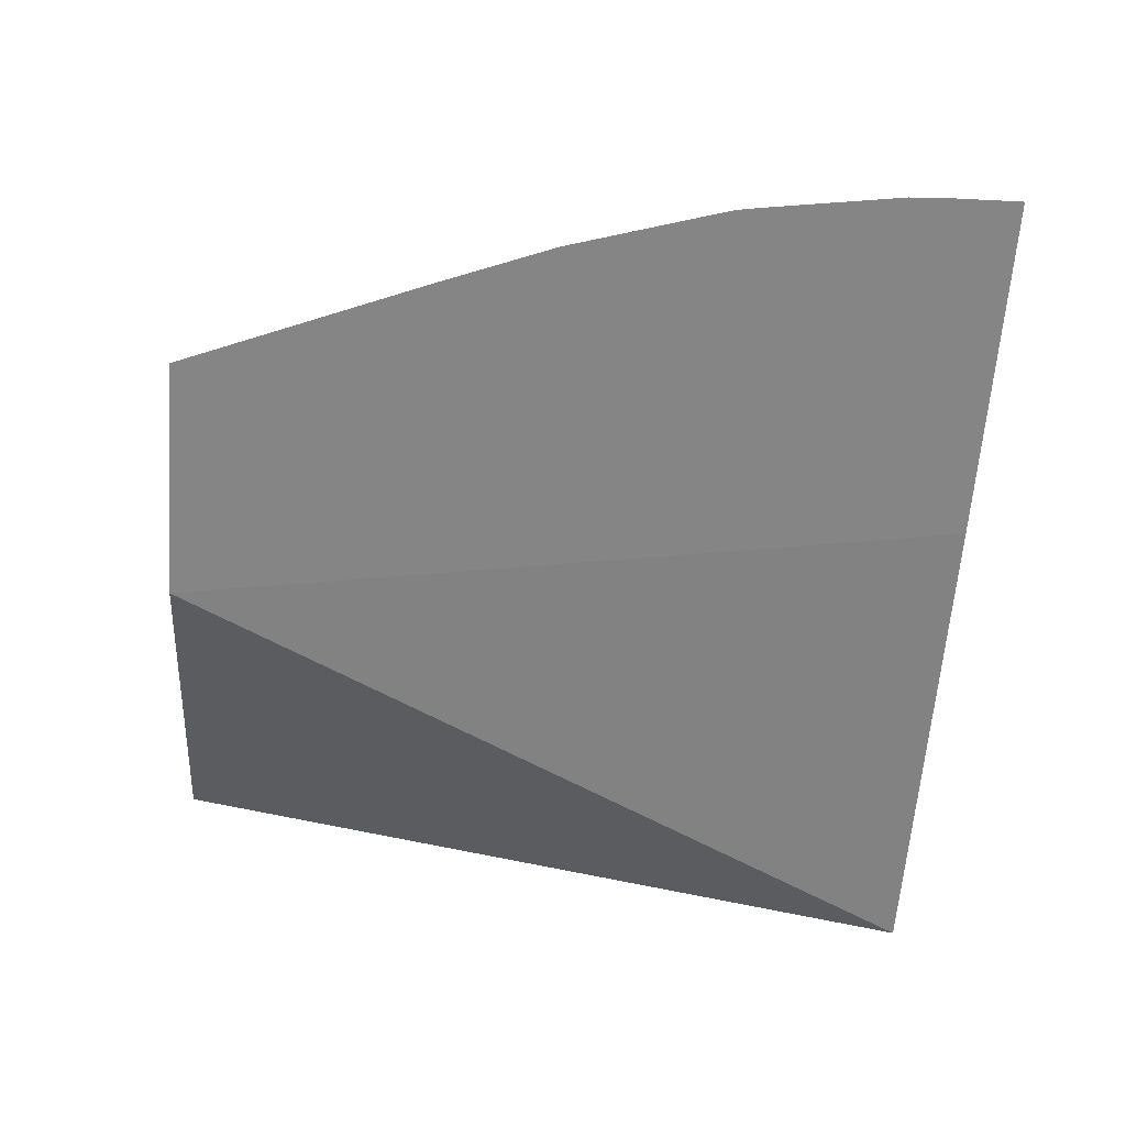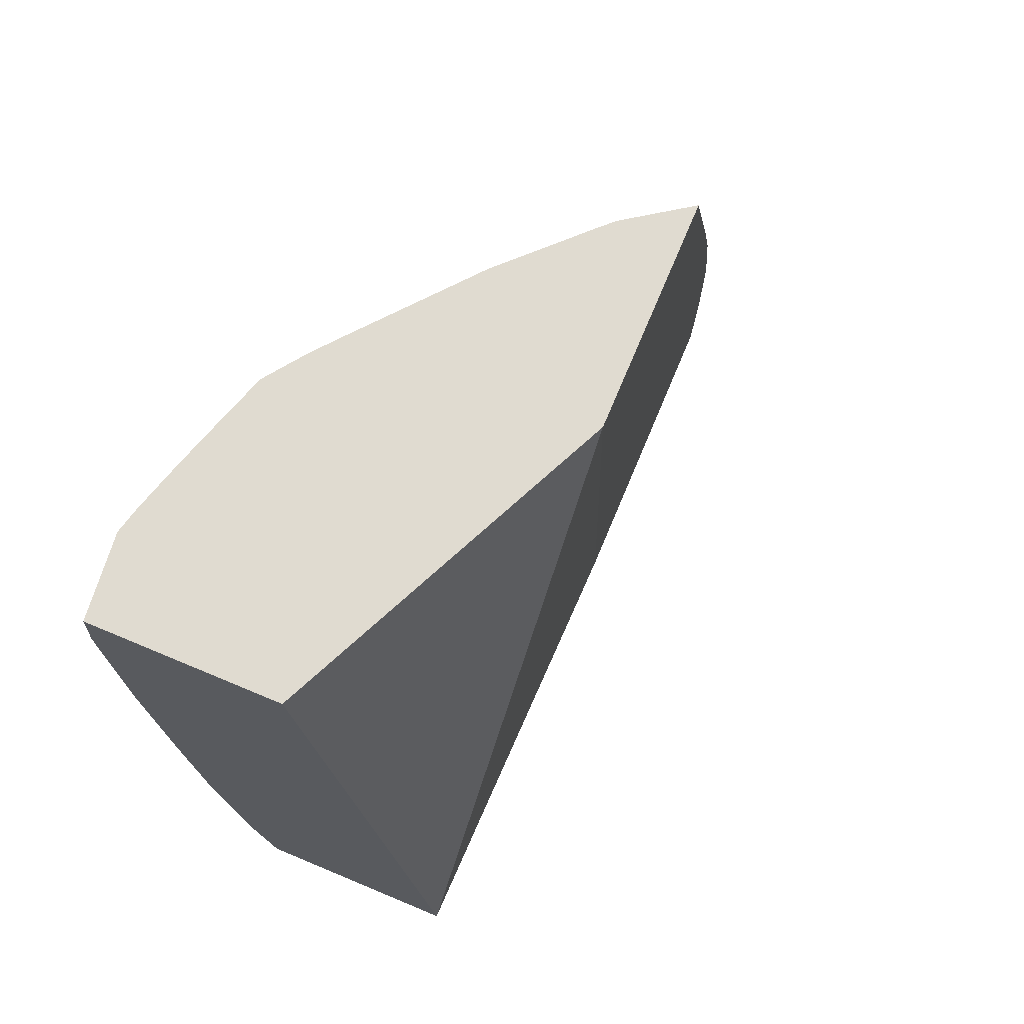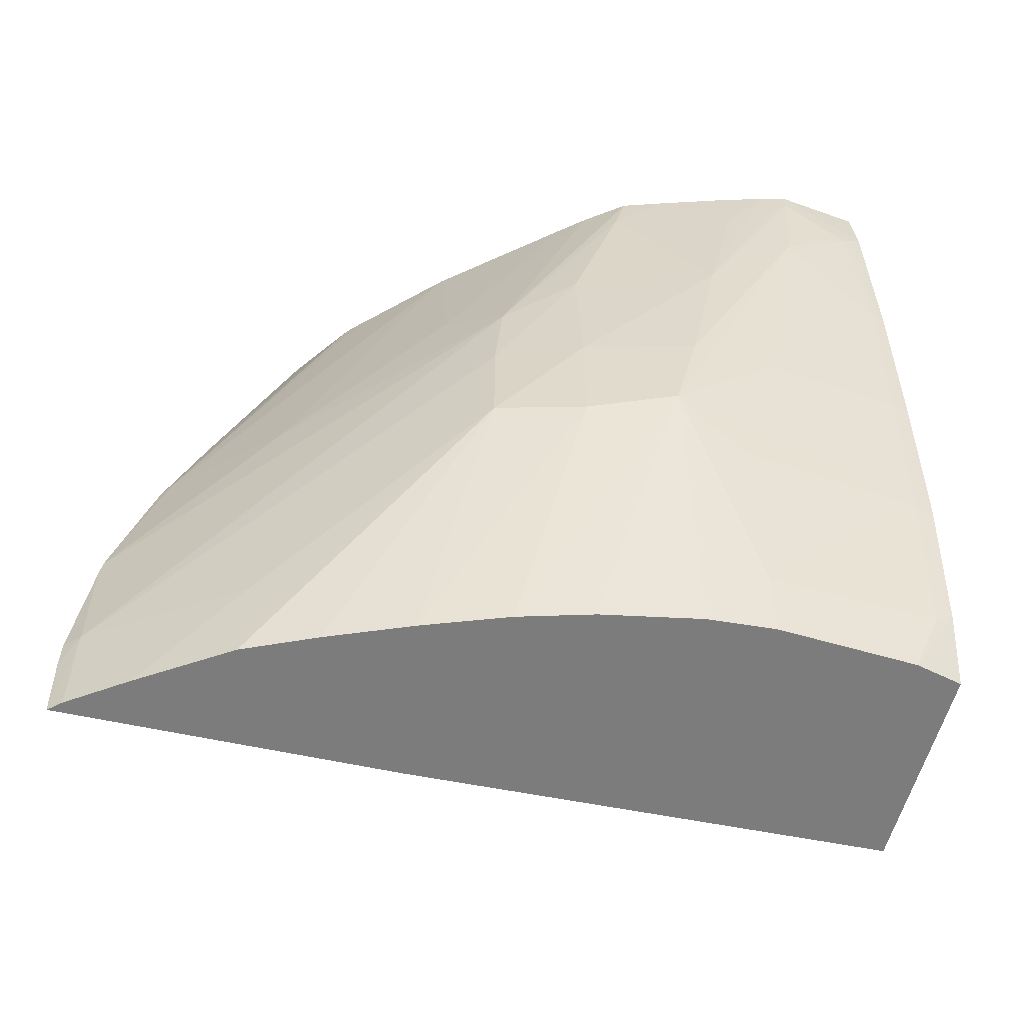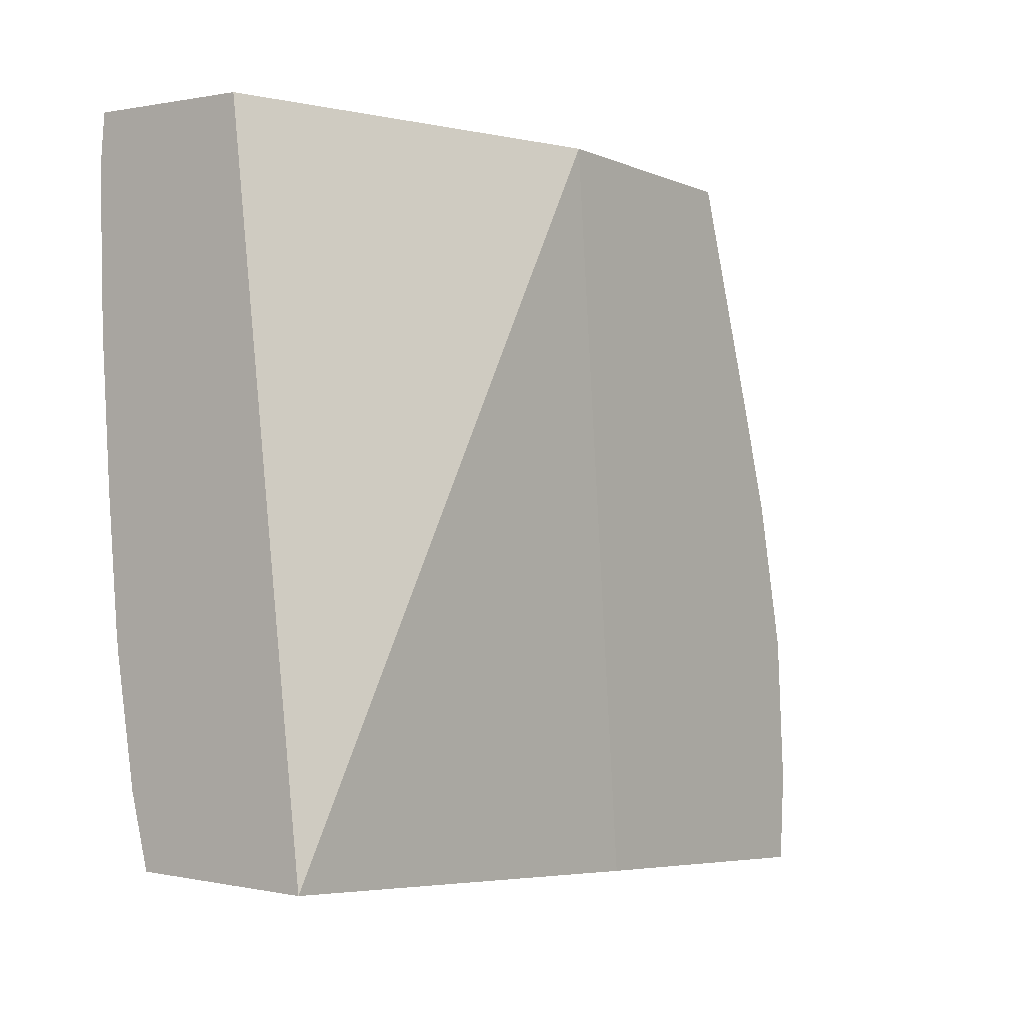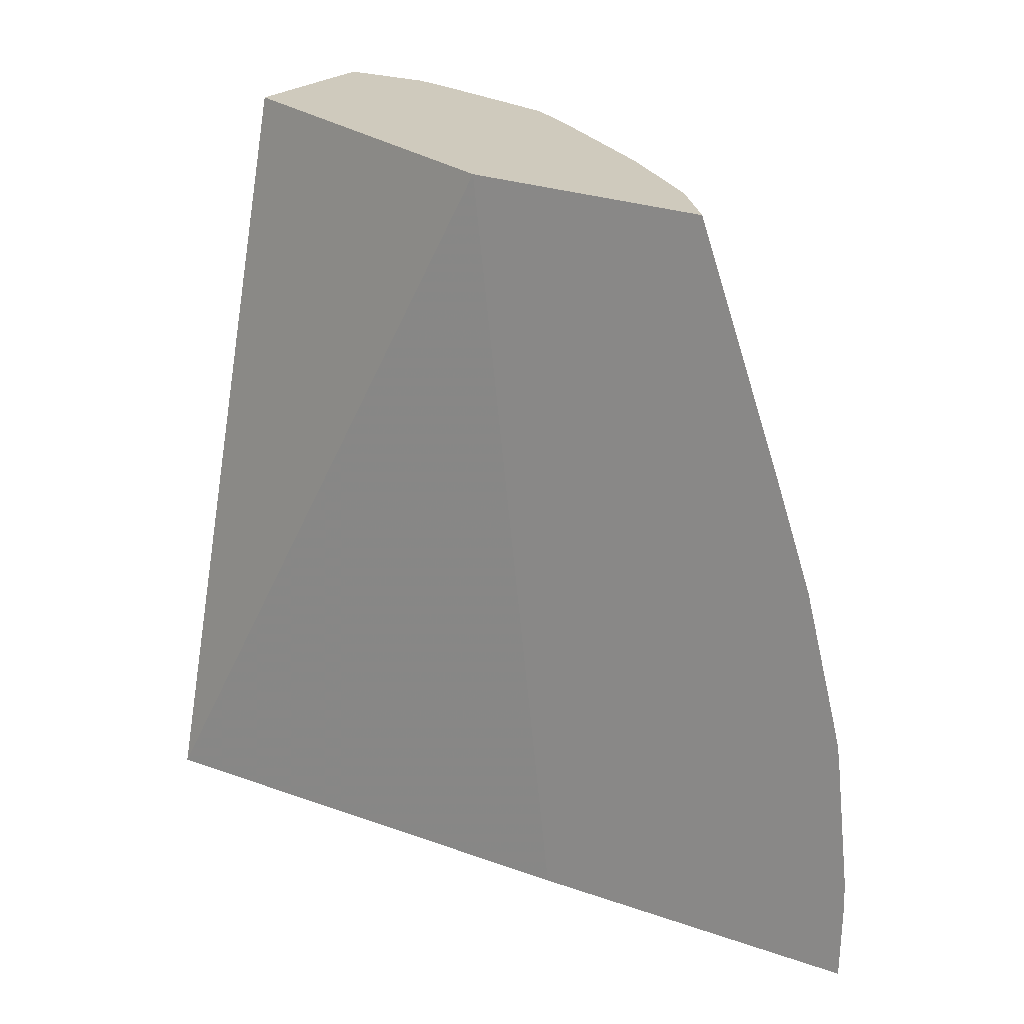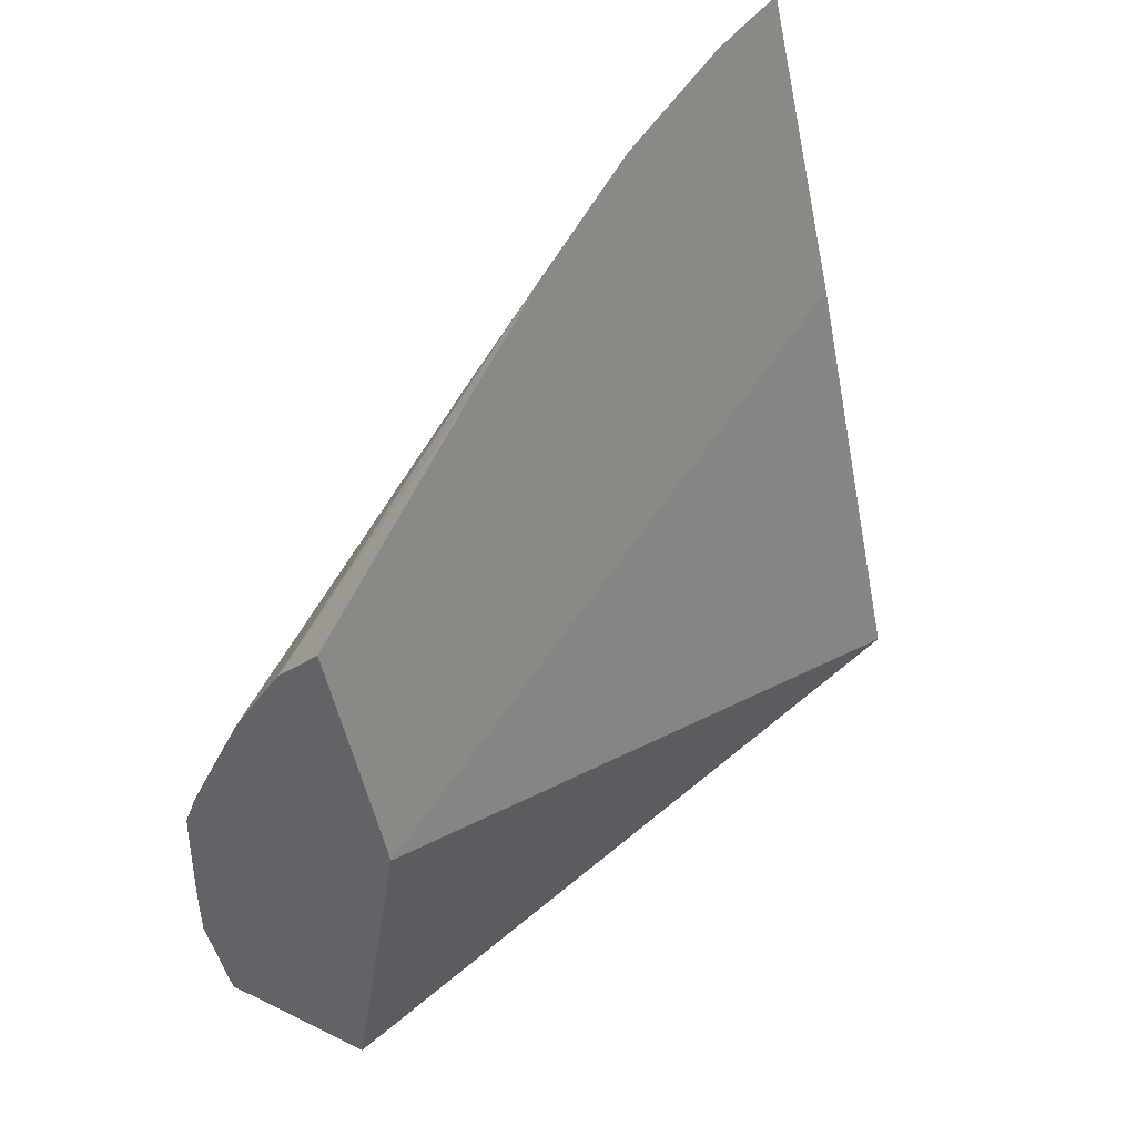
<metadata>
{"format":"obj","ext":"obj","renderer":"f3d","projection":"perspective","resolution":1024,"background":"white","views":[{"elev":45.8,"azim":-88.0,"up":"+Z"},{"elev":73.7,"azim":-139.7,"up":"+Y"},{"elev":-58.8,"azim":92.1,"up":"+Y"},{"elev":-0.6,"azim":-123.4,"up":"+Y"},{"elev":19.9,"azim":-44.8,"up":"+Y"},{"elev":51.7,"azim":-143.8,"up":"+Z"}]}
</metadata>
<code>
v -0.02628 0.01761 0.04646
v -0.0254 0.02212 0.0465
v -0.02511 0.01763 0.04609
v -0.02546 0.01742 0.04919
v -0.02567 0.02197 0.04875
v -0.02433 0.02214 0.04615
v -0.02496 0.01807 0.04607
v -0.0251 0.01762 0.04611
v -0.02486 0.01728 0.05106
v -0.02522 0.02187 0.05012
v -0.02433 0.02181 0.04613
v -0.02412 0.02211 0.04662
v -0.02477 0.01886 0.04606
v -0.02471 0.01886 0.04617
v -0.02492 0.01799 0.04618
v -0.02496 0.01761 0.04634
v -0.02482 0.01729 0.05098
v -0.02481 0.0179 0.05098
v -0.02486 0.01771 0.05108
v -0.02505 0.02041 0.05059
v -0.02494 0.0219 0.04975
v -0.02428 0.0217 0.04625
v -0.02434 0.02171 0.04613
v -0.02411 0.02209 0.04678
v -0.02407 0.02079 0.04723
v -0.02412 0.02199 0.04662
v -0.02474 0.01899 0.04606
v -0.0246 0.01982 0.04608
v -0.02455 0.01982 0.04617
v -0.02425 0.01982 0.04693
v -0.02412 0.01924 0.04755
v -0.02432 0.01889 0.04719
v -0.02456 0.0179 0.04713
v -0.02466 0.01755 0.04712
v -0.02471 0.01732 0.0506
v -0.02453 0.0179 0.05001
v -0.02489 0.0187 0.05101
v -0.02486 0.0179 0.05108
v -0.02486 0.01777 0.05108
v -0.02412 0.01982 0.04864
v -0.02412 0.02038 0.04859
v -0.02499 0.01982 0.05077
v -0.02489 0.0219 0.04965
v -0.02498 0.01973 0.05079
v -0.02495 0.01982 0.05072
v -0.02441 0.02078 0.04617
v -0.02445 0.02078 0.0461
v -0.02414 0.02135 0.04667
v -0.0241 0.02207 0.04709
v -0.02409 0.0217 0.04704
v -0.02409 0.02175 0.04781
v -0.02408 0.02074 0.04812
v -0.02407 0.01982 0.04809
v -0.02409 0.01982 0.04741
v -0.02419 0.02078 0.04675
v -0.02456 0.01753 0.0475
v -0.02411 0.01913 0.04809
v -0.02446 0.01745 0.04854
v -0.02448 0.01748 0.04809
v -0.02455 0.01735 0.05001
v -0.02412 0.01916 0.04864
v -0.0249 0.01879 0.051
v -0.02433 0.02074 0.04897
v -0.02463 0.01982 0.05001
v -0.0249 0.01881 0.051
v -0.0241 0.02203 0.04775
v -0.02419 0.02201 0.04803
v -0.0246 0.02194 0.04905
v -0.02491 0.01895 0.05097
v -0.0241 0.02205 0.0475
v -0.02447 0.01742 0.04905
v -0.02451 0.01738 0.04957
v -0.02427 0.022 0.04822
f 1 2 6
f 1 6 11
f 1 11 23
f 1 23 47
f 1 47 28
f 1 28 27
f 1 27 13
f 1 13 7
f 1 7 3
f 1 3 8
f 1 8 16
f 1 16 34
f 1 34 56
f 1 56 59
f 1 59 58
f 1 58 71
f 1 71 72
f 1 72 60
f 1 60 35
f 1 35 17
f 1 17 9
f 1 9 4
f 1 4 5
f 1 5 2
f 2 5 10
f 2 10 21
f 2 21 43
f 2 43 68
f 2 68 73
f 2 73 67
f 2 67 66
f 2 66 70
f 2 70 49
f 2 49 24
f 2 24 12
f 2 12 6
f 3 7 8
f 4 9 19
f 4 19 39
f 4 39 38
f 4 38 37
f 4 37 62
f 4 62 65
f 4 65 69
f 4 69 44
f 4 44 42
f 4 42 20
f 4 20 10
f 4 10 5
f 6 12 11
f 7 13 14
f 7 14 15
f 7 15 16
f 7 16 8
f 9 17 18
f 9 18 19
f 10 20 21
f 11 22 23
f 11 12 22
f 12 24 25
f 12 25 26
f 12 26 22
f 13 27 14
f 14 27 28
f 14 28 29
f 14 29 30
f 14 30 31
f 14 31 32
f 14 32 33
f 14 33 15
f 15 33 16
f 16 33 34
f 17 35 36
f 17 36 18
f 18 37 38
f 18 38 39
f 18 39 19
f 18 36 40
f 18 40 41
f 18 41 37
f 20 42 21
f 21 42 44
f 21 44 45
f 21 45 43
f 22 46 47
f 22 47 23
f 22 26 48
f 22 48 46
f 24 49 50
f 24 50 25
f 25 51 52
f 25 52 53
f 25 53 54
f 25 54 48
f 25 48 26
f 25 50 51
f 28 47 46
f 28 46 29
f 29 46 30
f 30 55 31
f 30 46 55
f 31 56 33
f 31 33 32
f 31 55 48
f 31 48 54
f 31 54 57
f 31 57 58
f 31 58 59
f 31 59 56
f 33 56 34
f 35 60 36
f 36 60 61
f 36 61 40
f 37 41 62
f 40 61 53
f 40 53 52
f 40 52 41
f 41 63 64
f 41 64 65
f 41 65 62
f 41 52 51
f 41 51 66
f 41 66 67
f 41 67 63
f 43 45 68
f 44 69 45
f 45 69 65
f 45 65 64
f 45 64 68
f 46 48 55
f 49 70 51
f 49 51 50
f 51 70 66
f 53 61 57
f 53 57 54
f 57 61 71
f 57 71 58
f 60 72 61
f 61 72 71
f 63 67 73
f 63 73 68
f 63 68 64

</code>
